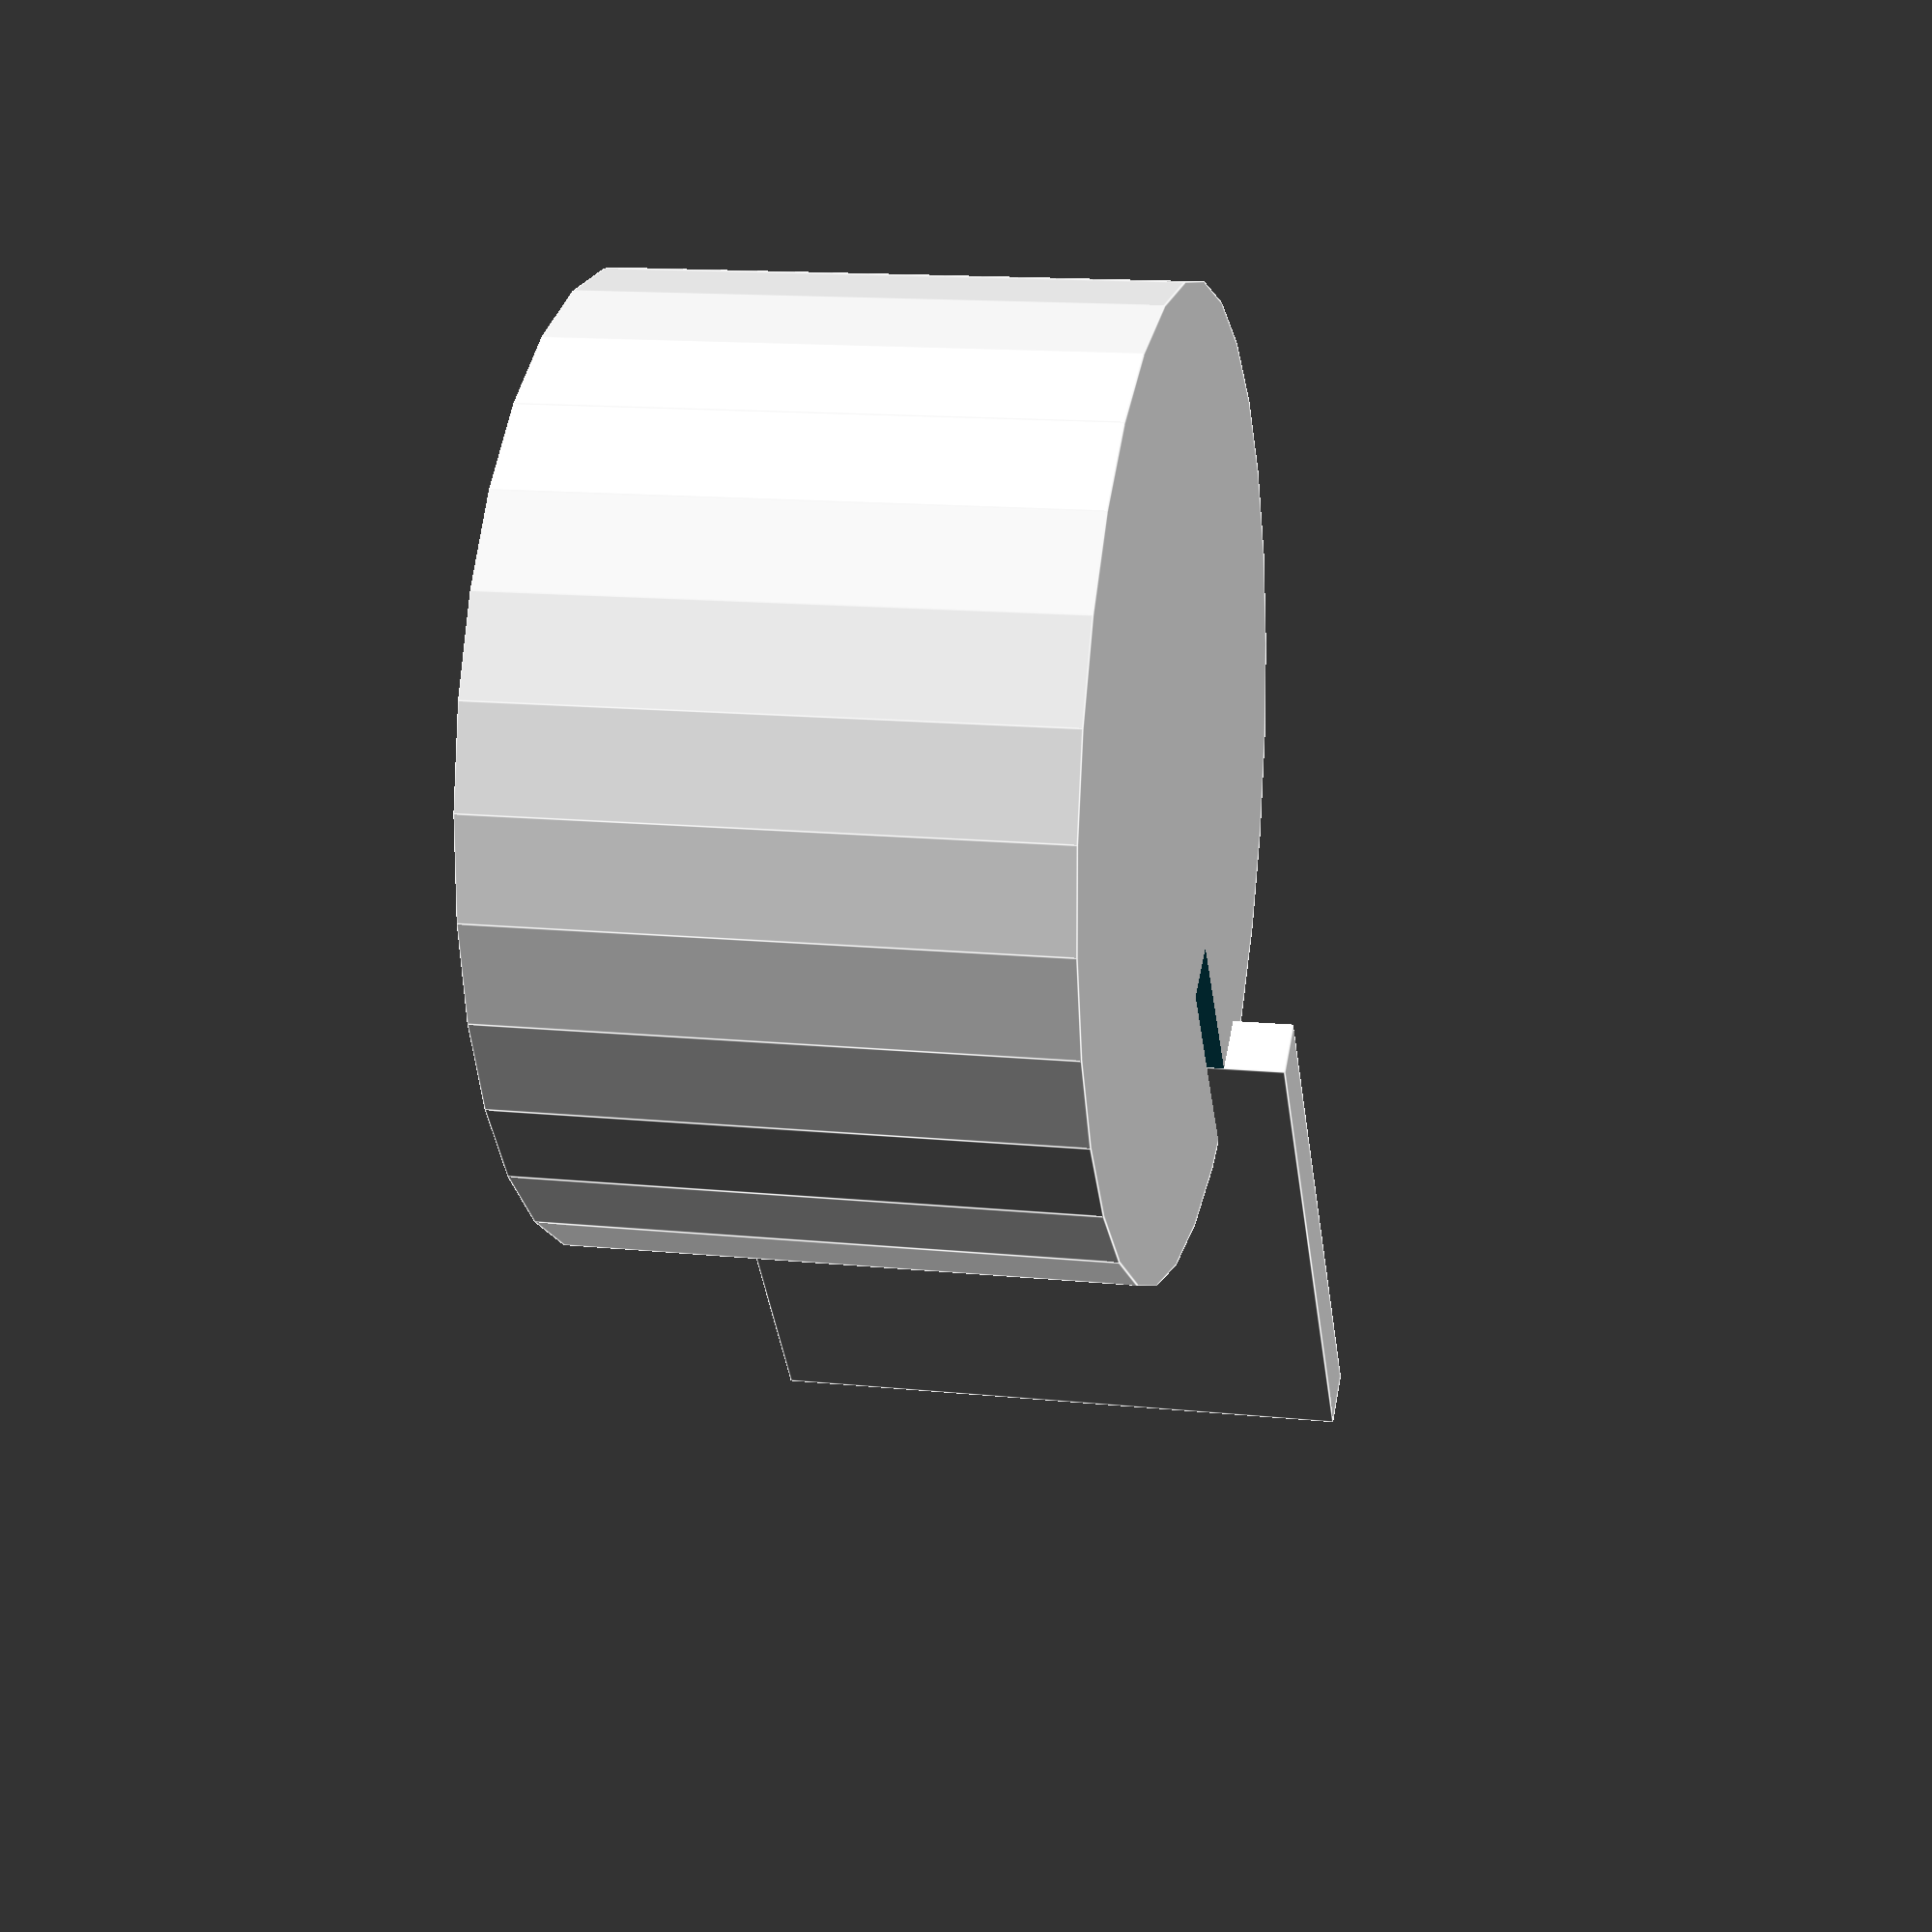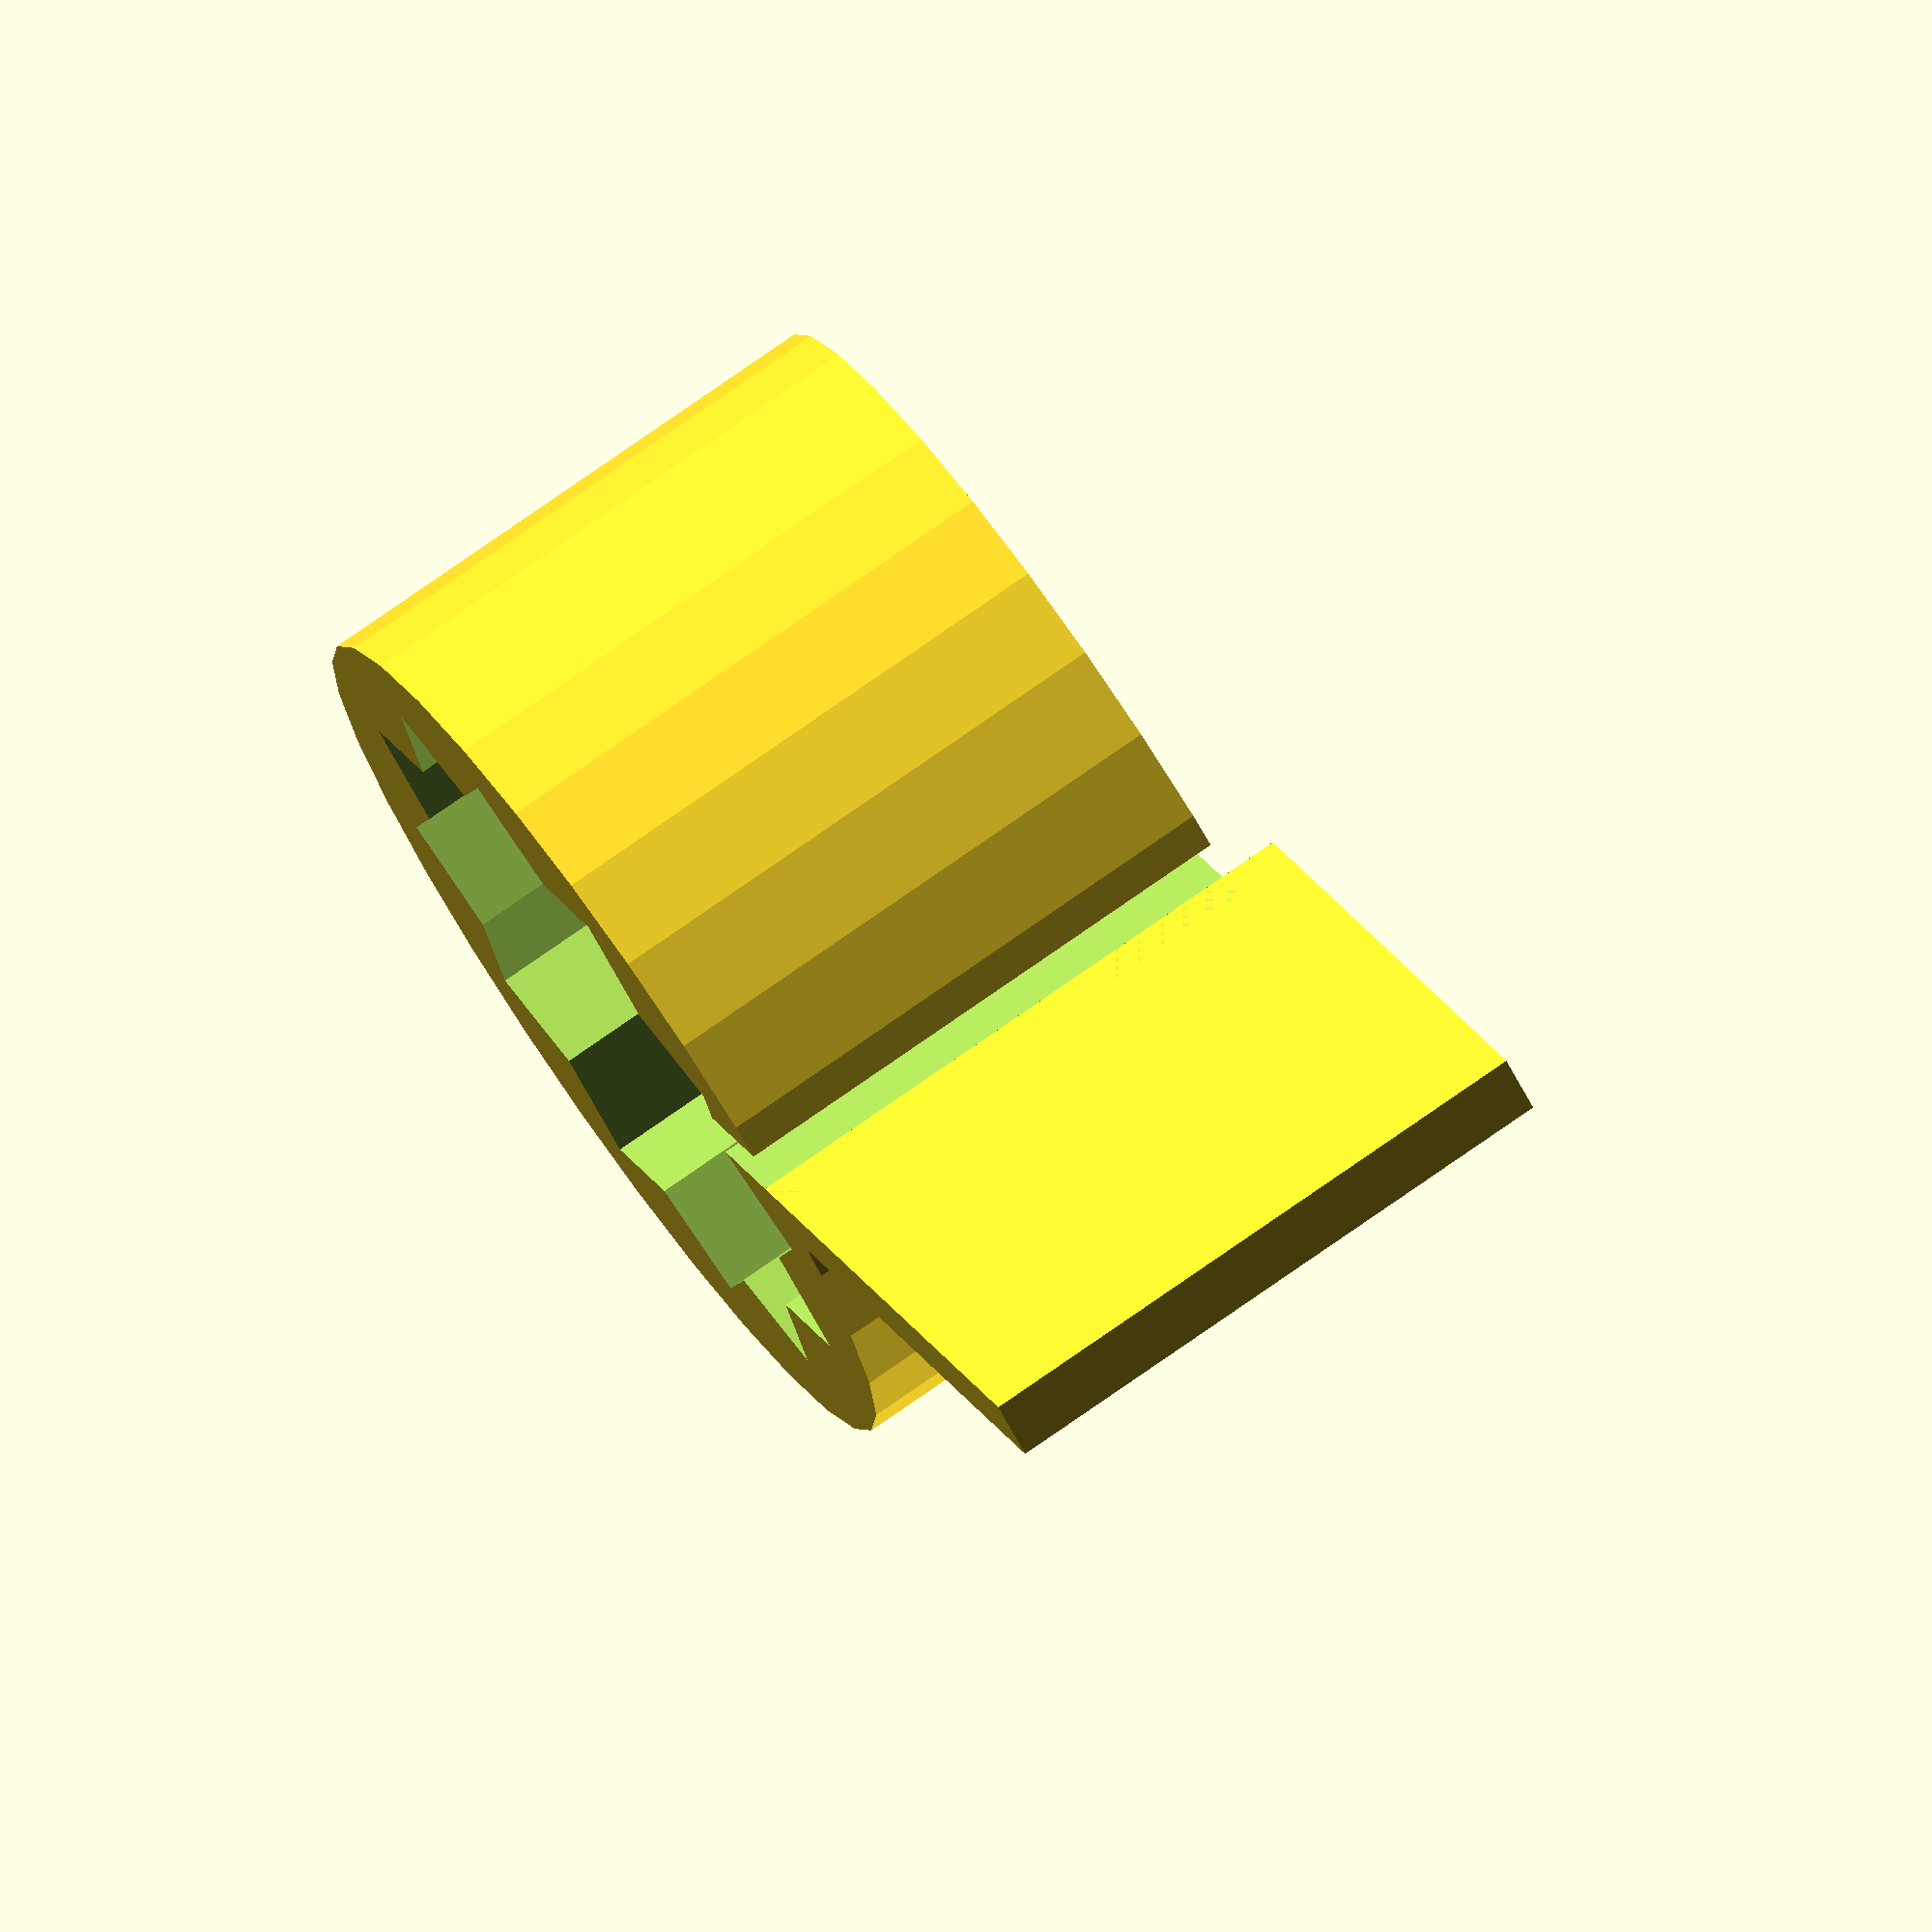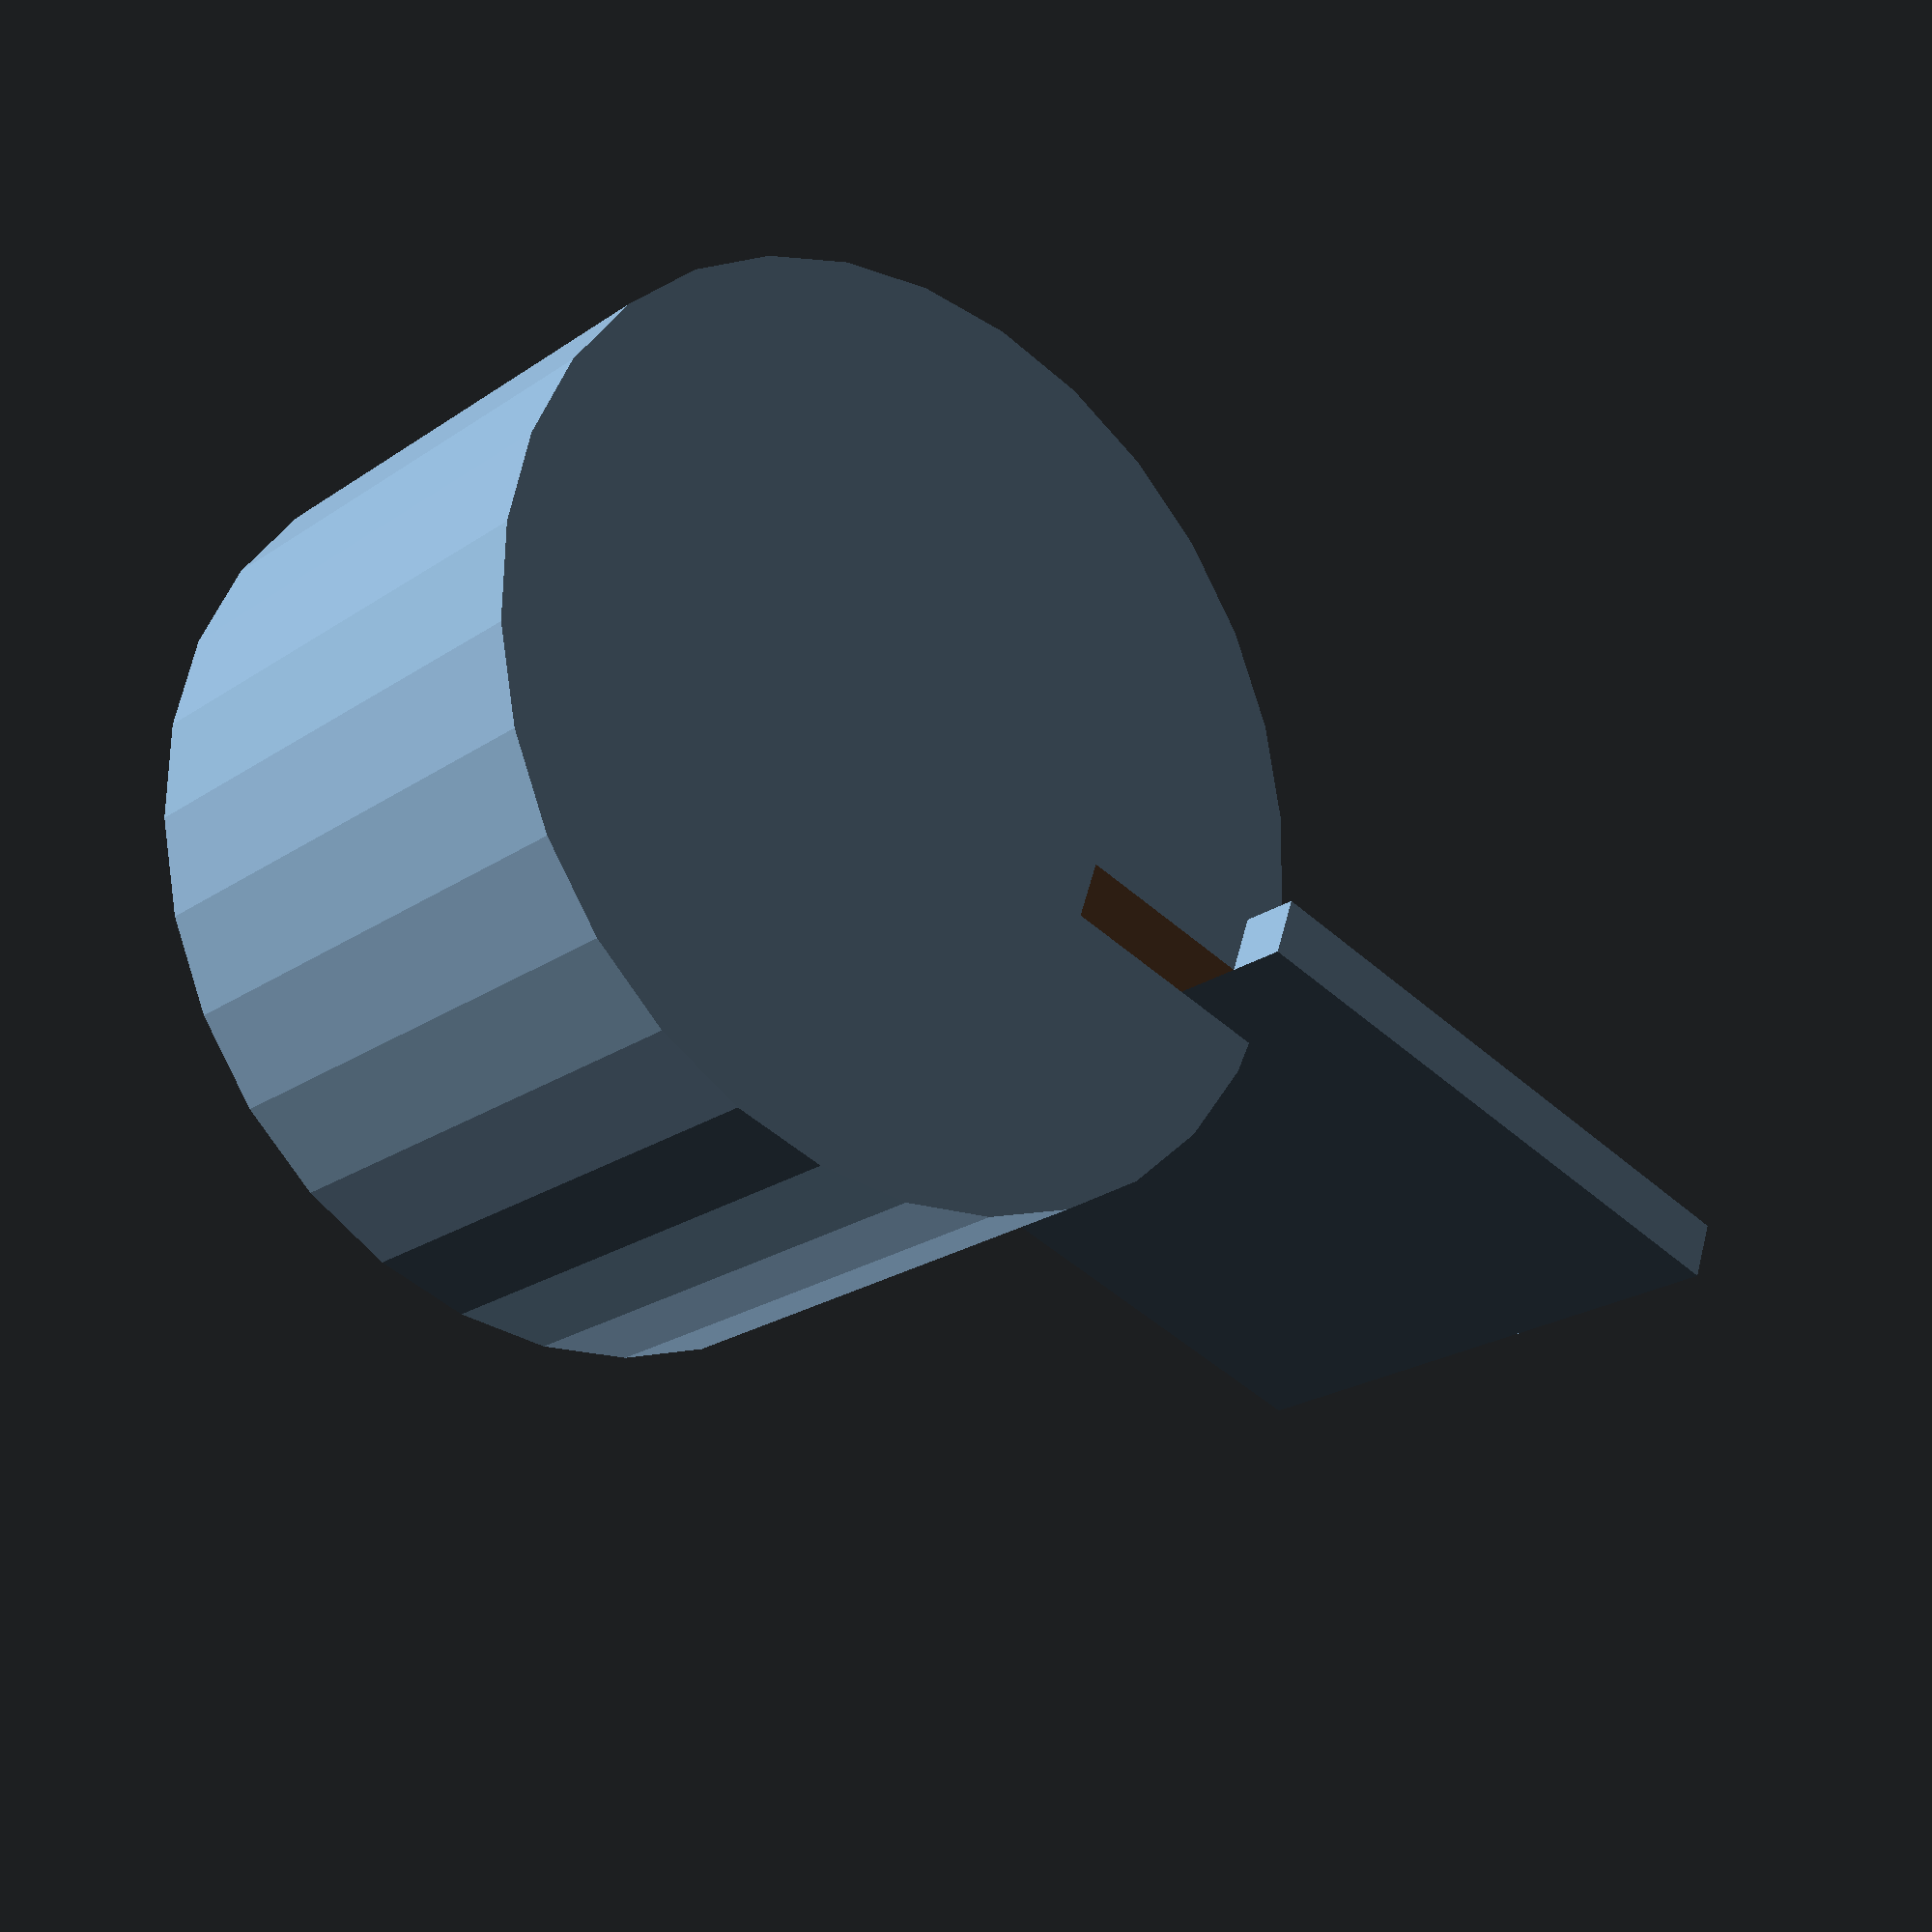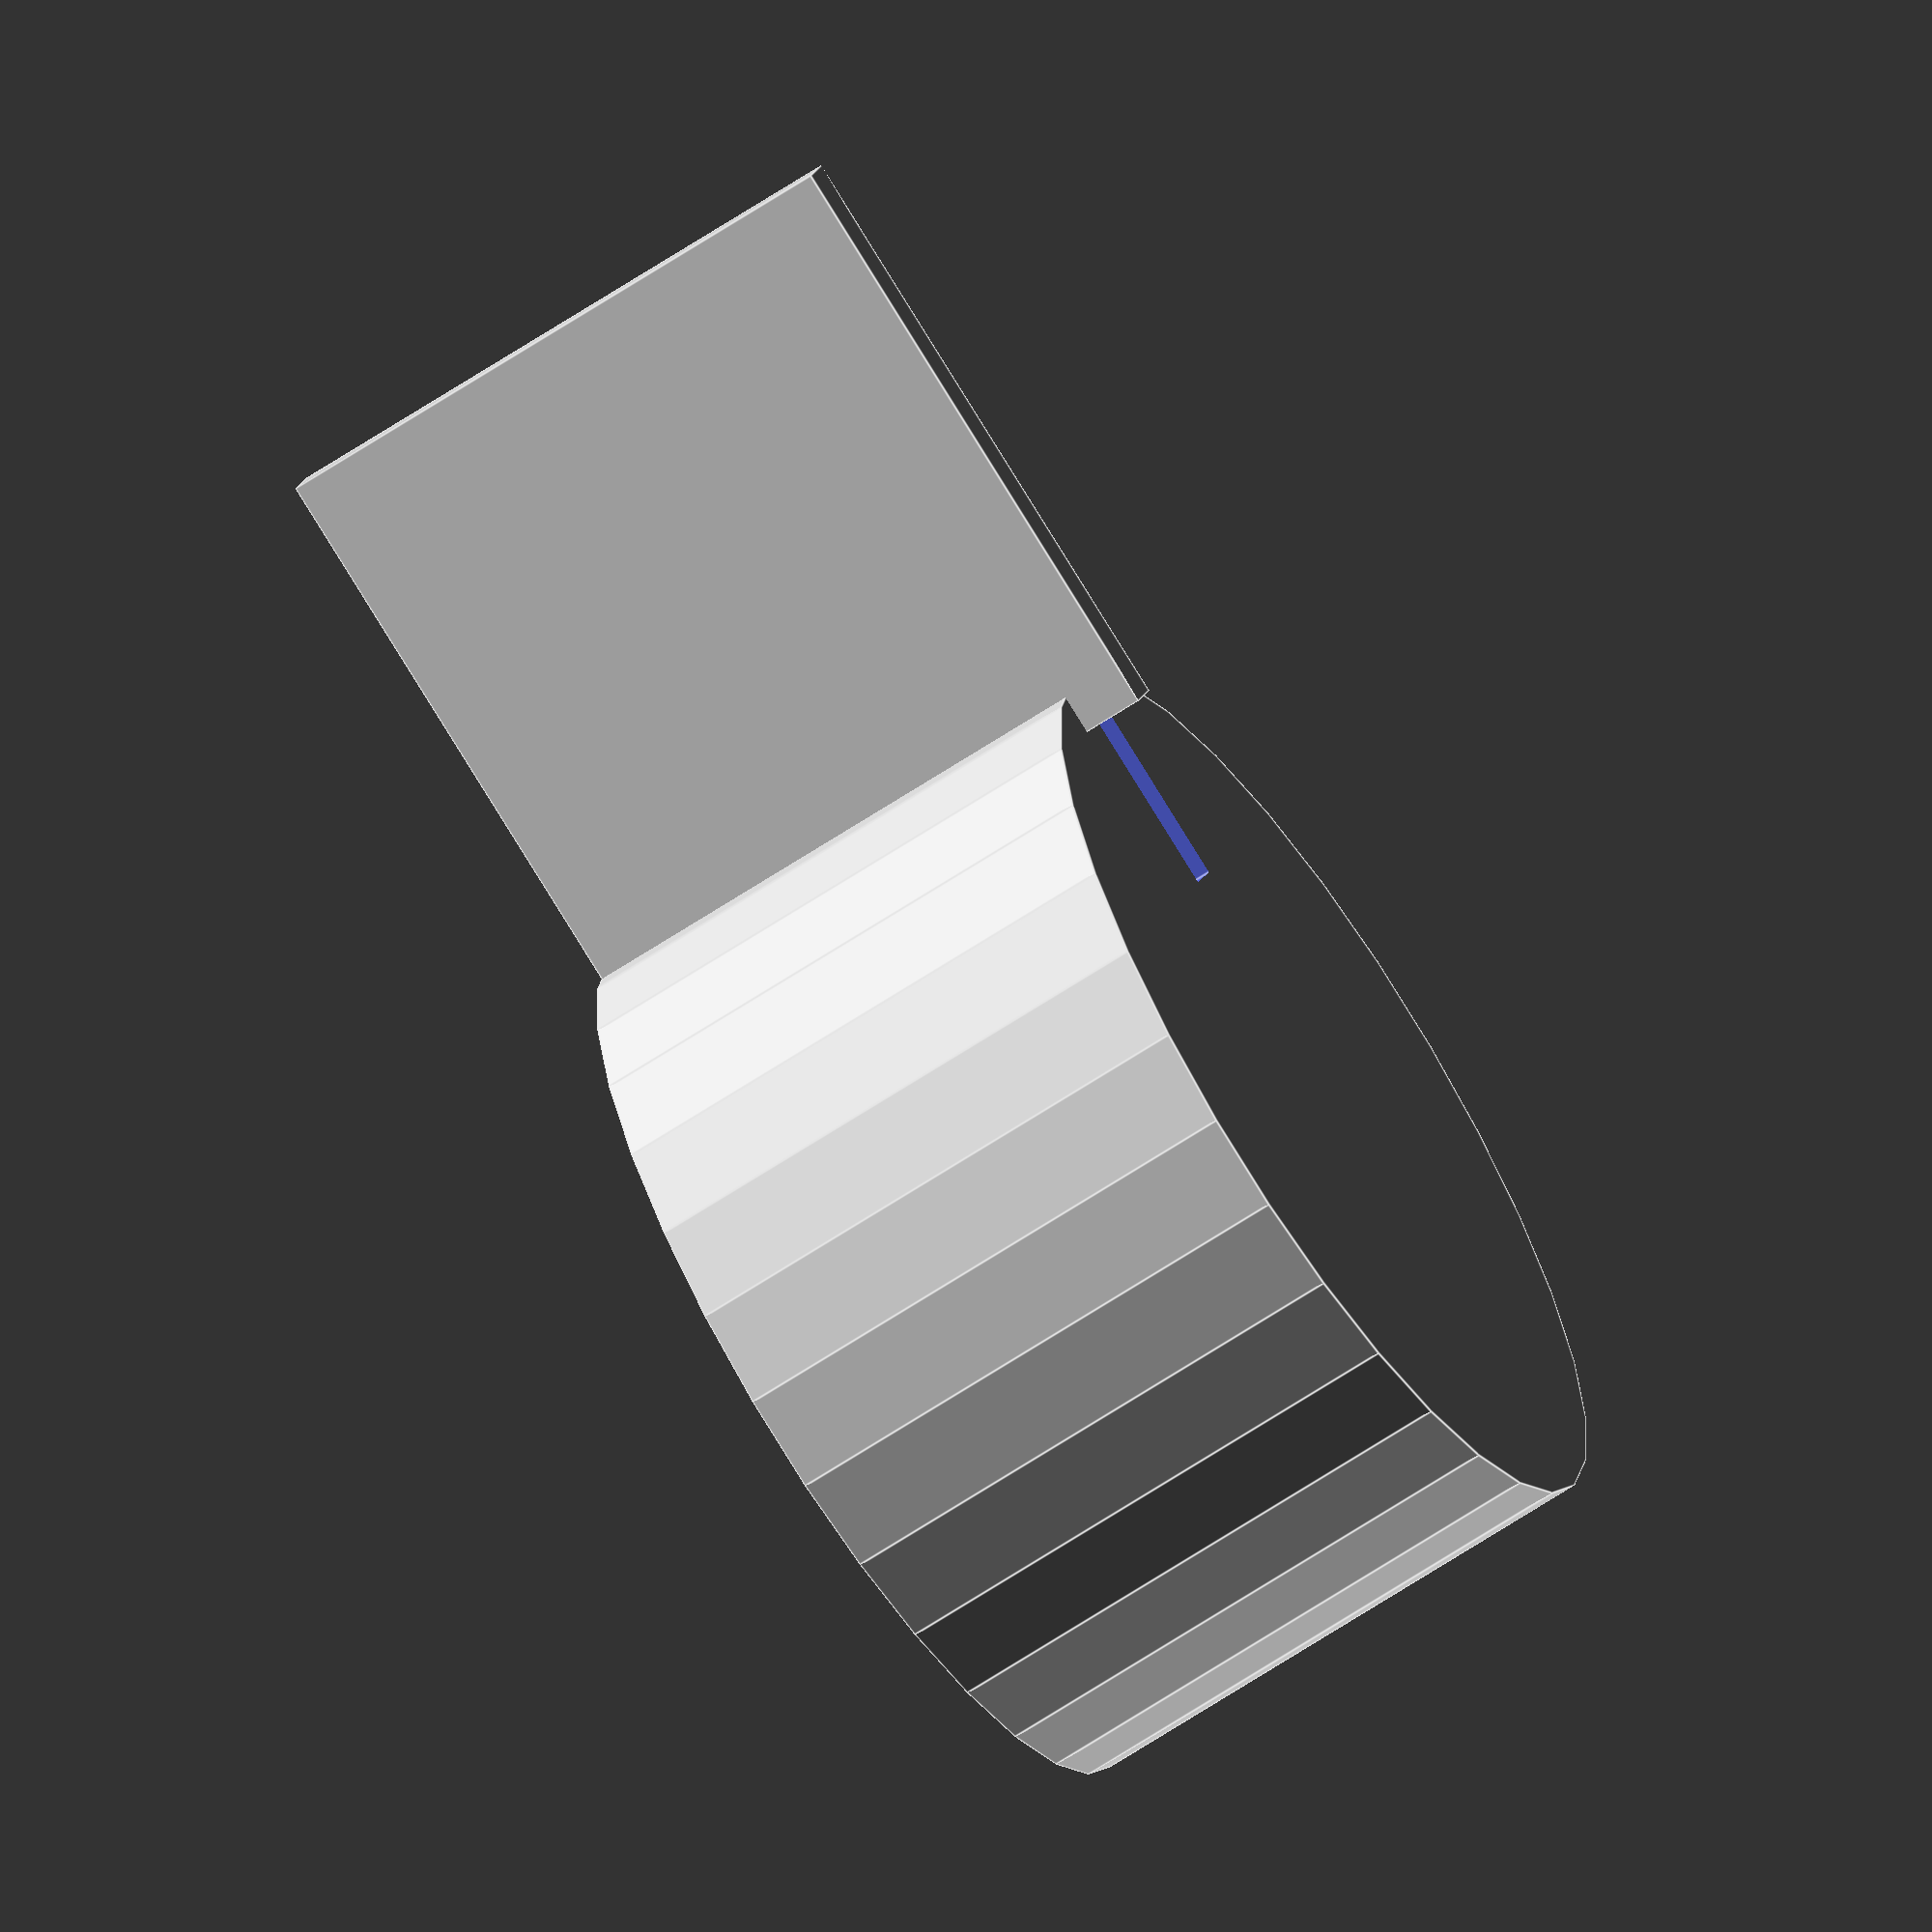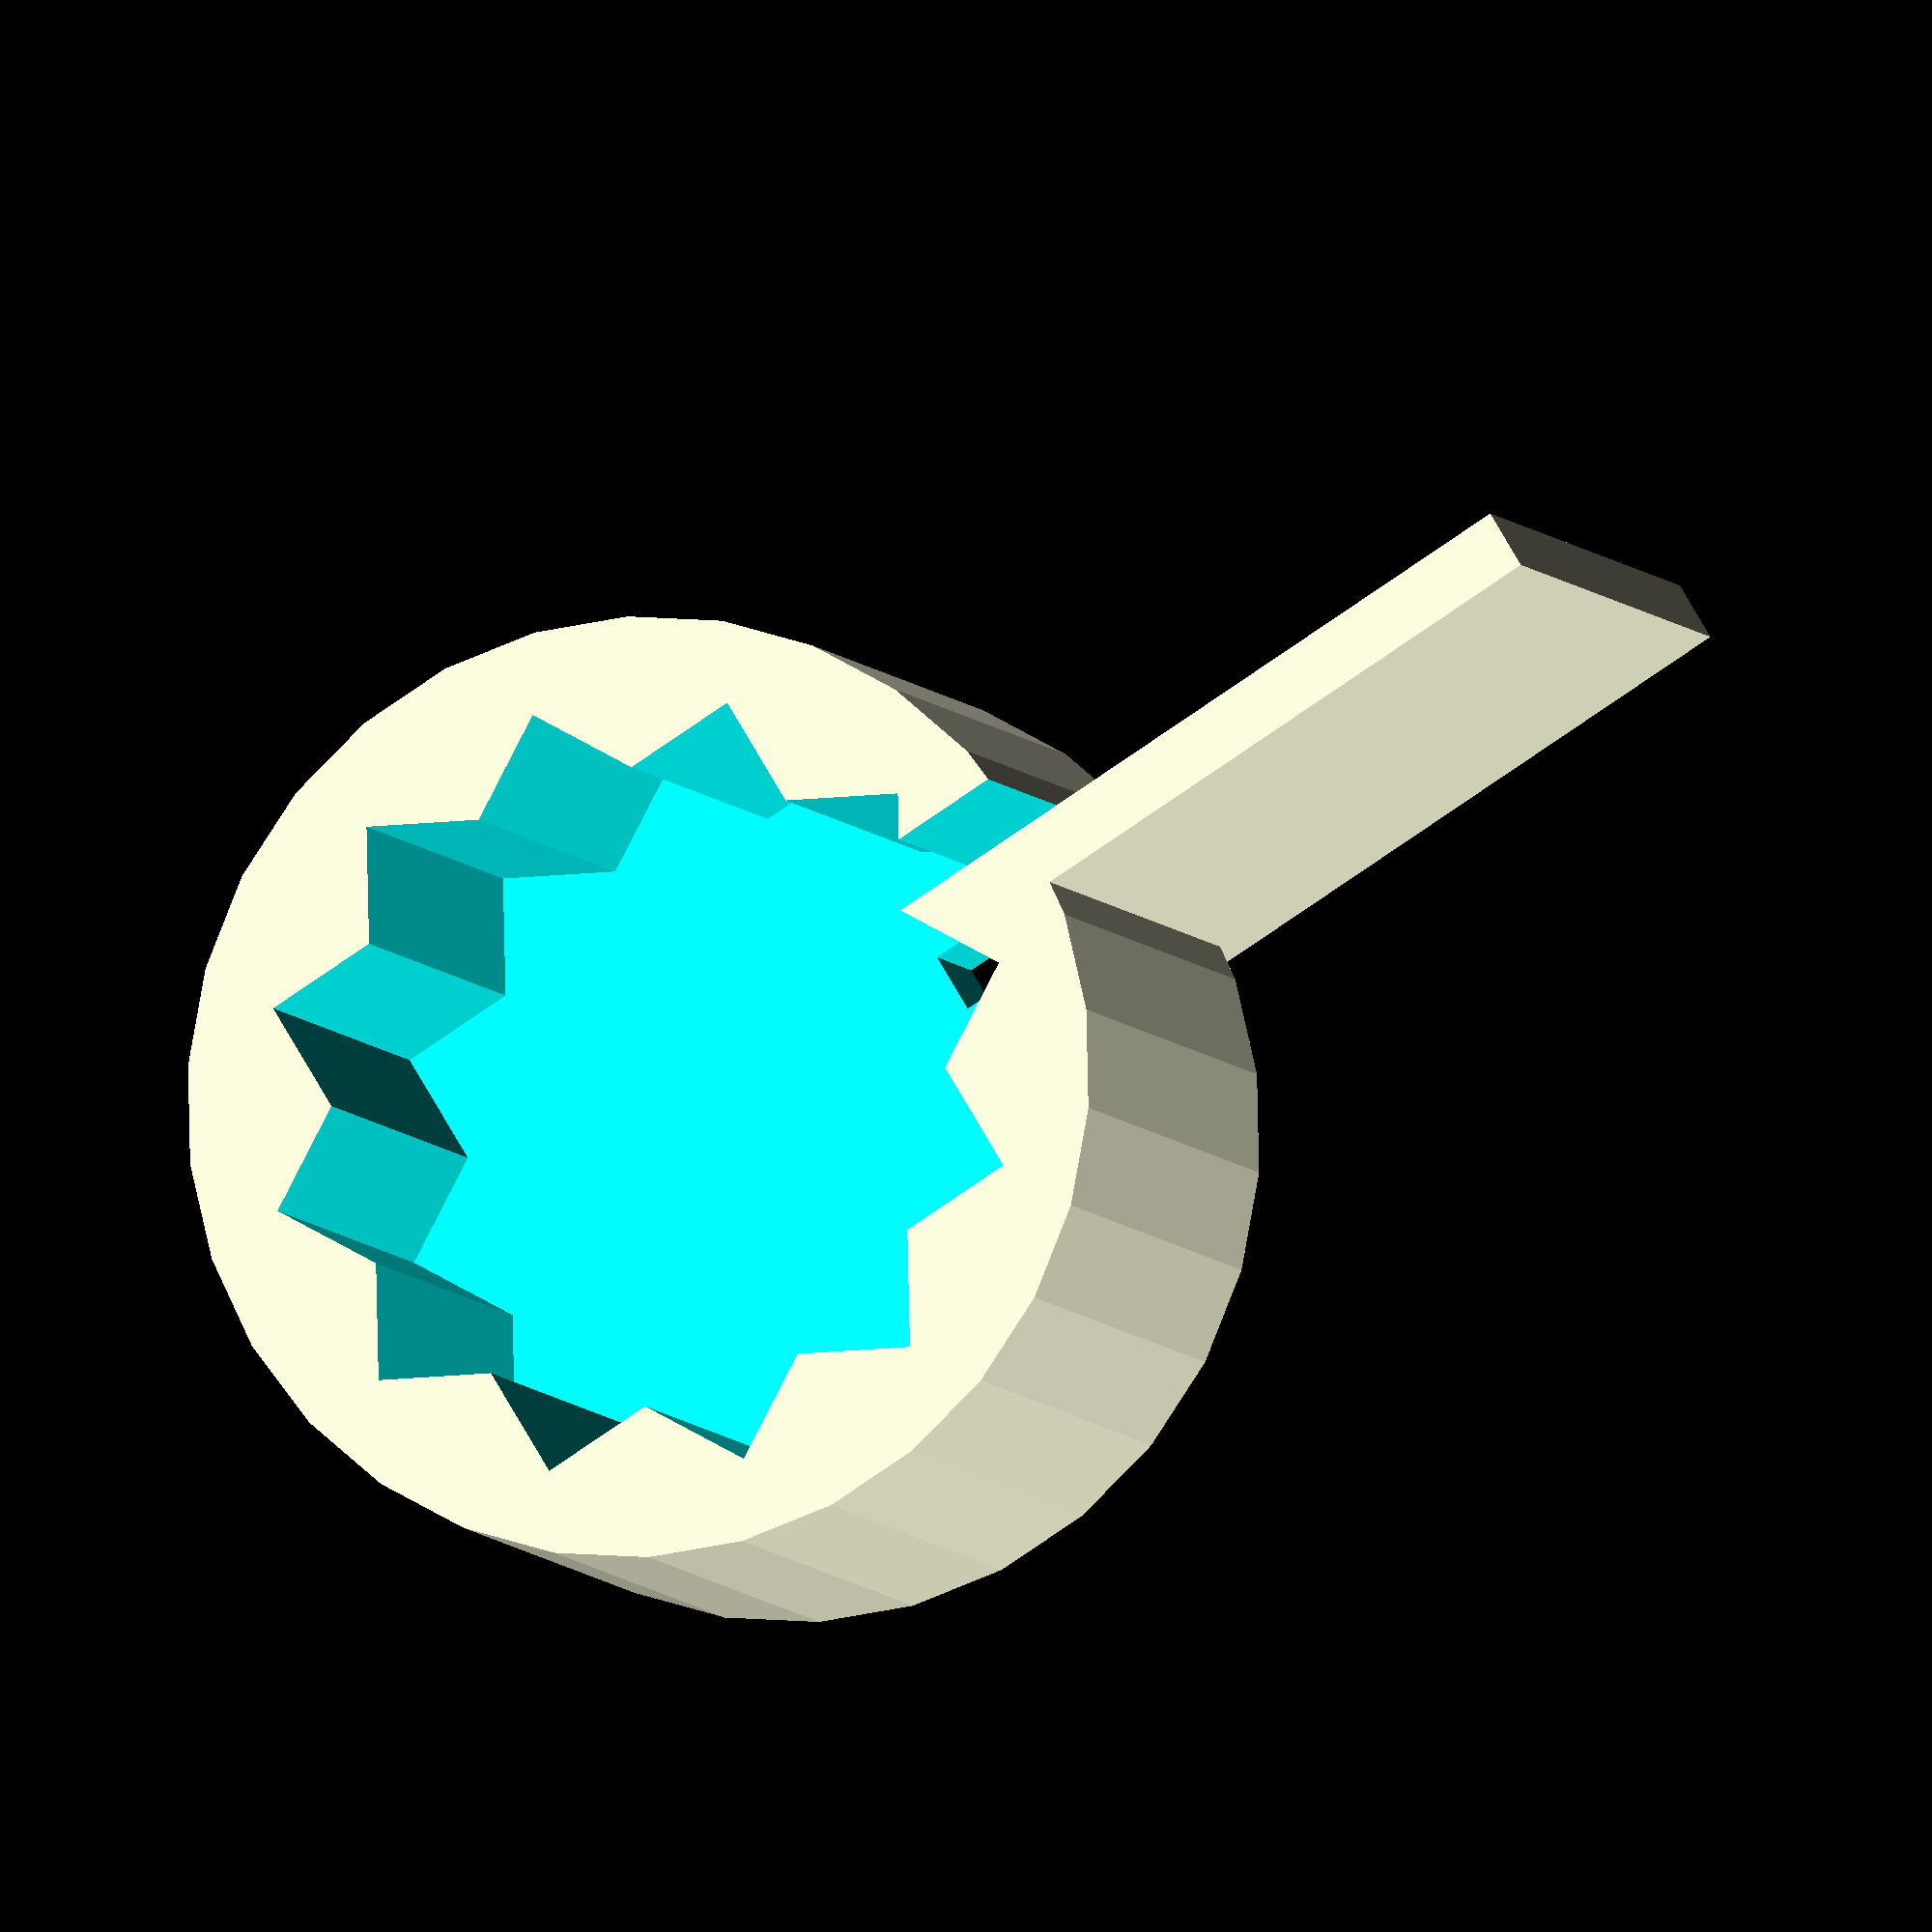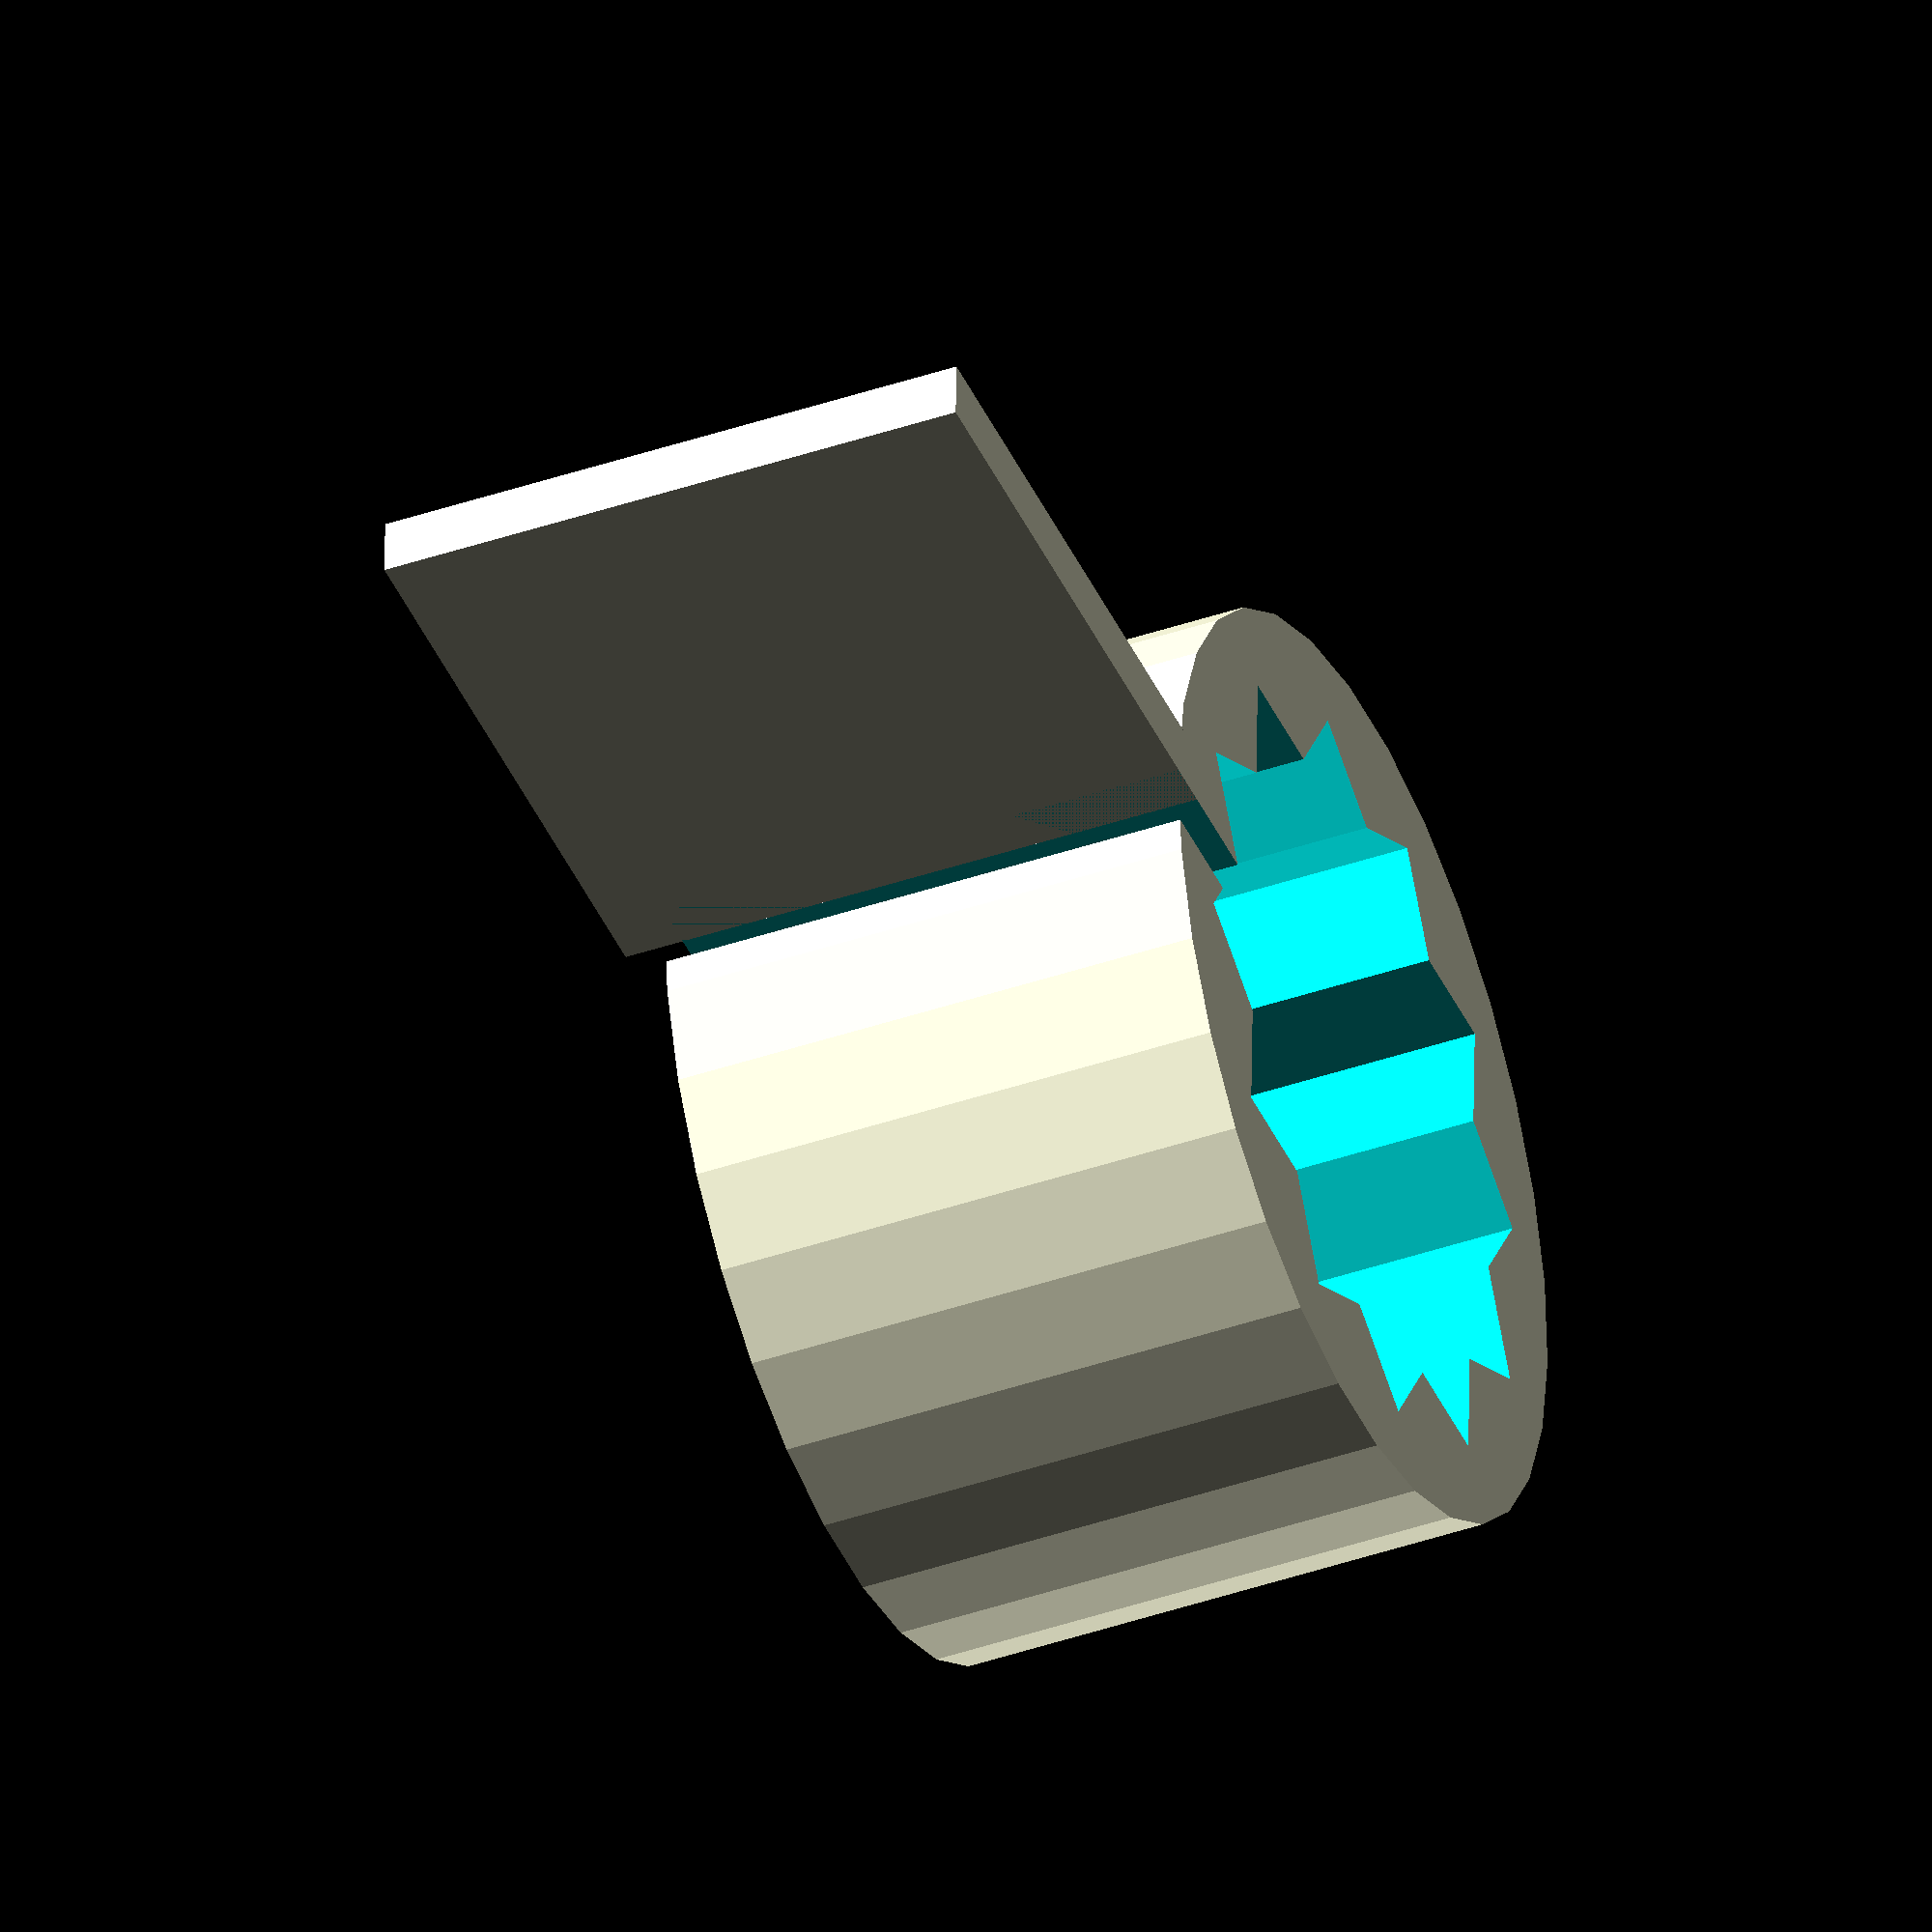
<openscad>
wall  = 2.5;
tower_width = 22;
margin = 0.5;
tower_width_with_margin = tower_width + margin;
height = 20;

cam_platform = 25;
no_of_star_tips = 12;

module tower(h) {
    difference() {
        cube([tower_width, tower_width, h ] );
        translate( [wall, wall, -h] )
            cube([tower_width-(2*wall), tower_width-(2*wall), 3*h]);
    }

}

module right_left_gap() {
    cube([ tower_width_with_margin - (2*wall), tower_width_with_margin - (2*wall), wall]);
}

module star() {
    for (n = [0:1:no_of_star_tips]) {
        rotate( [0, 0, n*(360/no_of_star_tips)] )
            translate([ -0.5*tower_width_with_margin, -0.5*tower_width_with_margin, 0 ] )
                cube( [ tower_width_with_margin, tower_width_with_margin, tower_width_with_margin ] );
    }
}

module tower_cap1() {
    difference() {
        cylinder( d = 1.7*tower_width_with_margin, h = tower_width_with_margin);
        //star that enables different angles of rotation of the cam around the z-axis
        translate([0, 0, -0.2*tower_width_with_margin]) star();
        translate([0, 0,  0.2*tower_width_with_margin]) cylinder( d = tower_width_with_margin, h = tower_width_with_margin );
    }
    translate( [ -0.5*tower_width_with_margin, -0.5*tower_width_with_margin, tower_width_with_margin ] ) tower(h = tower_width_with_margin );
}

module tower_cap2() {
    difference() {
        cylinder( d = 1.7*tower_width_with_margin, h = tower_width_with_margin);
        //star that enables different angles of rotation of the cam around the z-axis
        translate([0, 0, -0.2*tower_width_with_margin]) star();
        translate([ 0.5*(1/2)*1.7*tower_width_with_margin, -wall, -0.1*tower_width_with_margin])
            cube([cam_platform, wall, cam_platform]);
    }
    translate([ 0.9*(1/2)*1.7*tower_width_with_margin, 0, 0])
        cube([cam_platform, wall, cam_platform]);
}

translate([-1*tower_width_with_margin, -3*tower_width_with_margin, 0]) tower_cap2();
//translate([-1*tower_width_with_margin, -1*tower_width_with_margin, 0]) tower_cap1();
//translate([1*tower_width_with_margin, 0, 0 ] ) rotate([0, 0, 0]) tower(h=height);
</openscad>
<views>
elev=166.1 azim=233.4 roll=256.8 proj=p view=edges
elev=283.1 azim=229.0 roll=235.0 proj=o view=wireframe
elev=202.1 azim=199.2 roll=220.2 proj=p view=solid
elev=245.1 azim=18.0 roll=236.2 proj=o view=edges
elev=7.0 azim=211.3 roll=197.8 proj=o view=wireframe
elev=220.8 azim=178.3 roll=67.1 proj=o view=solid
</views>
